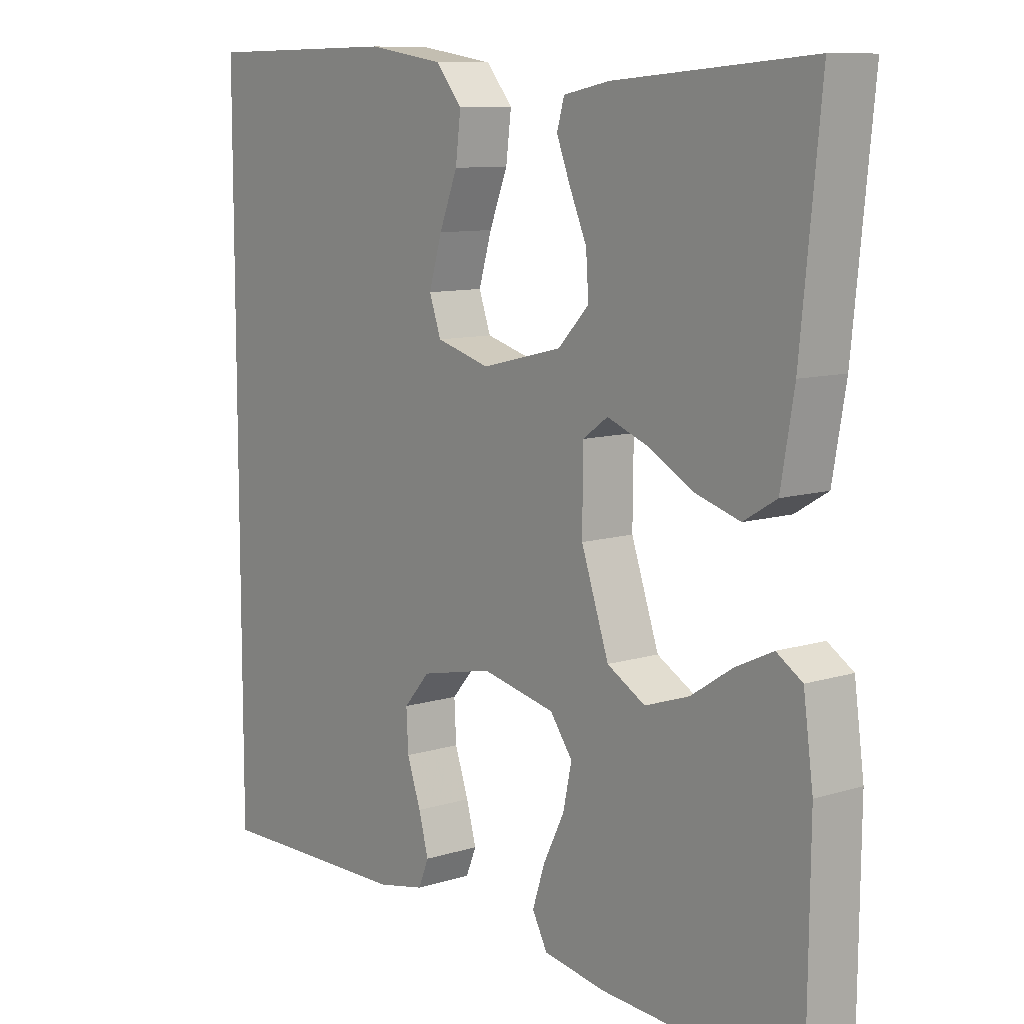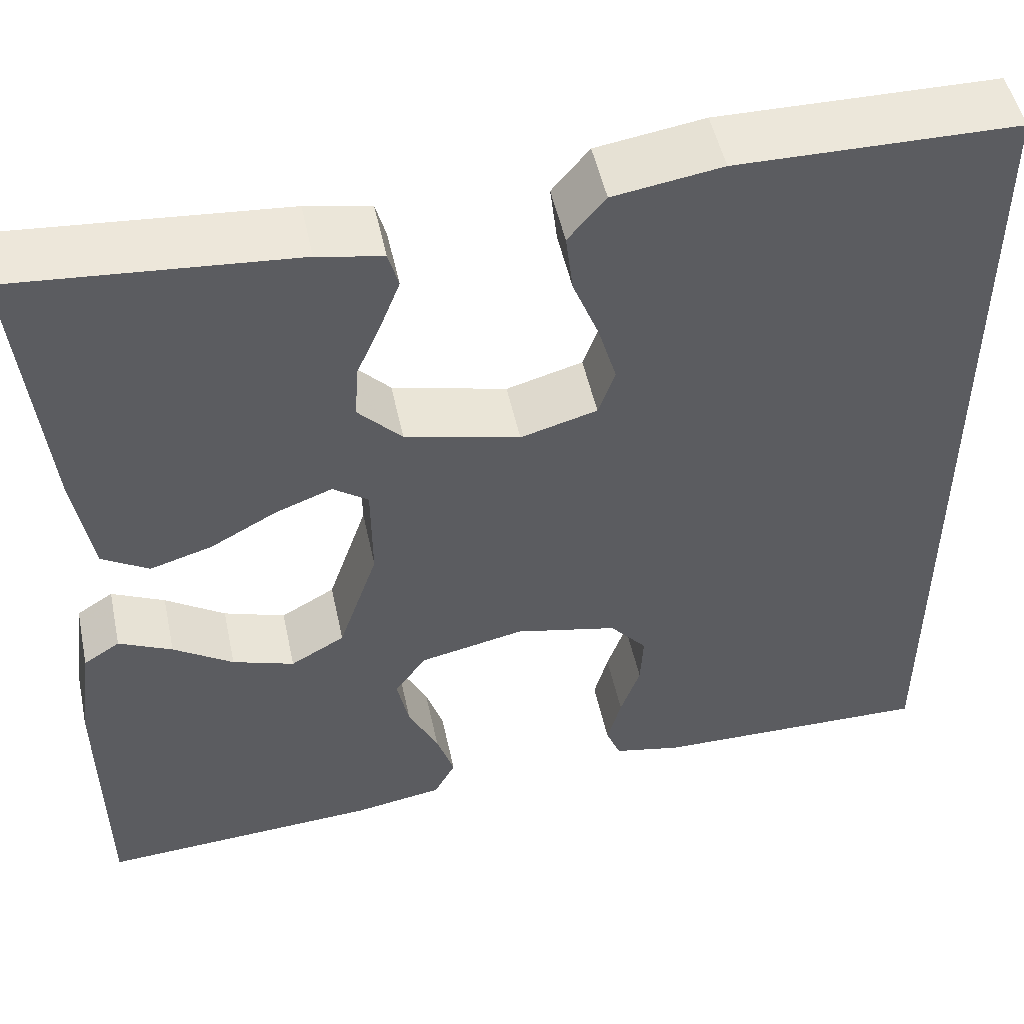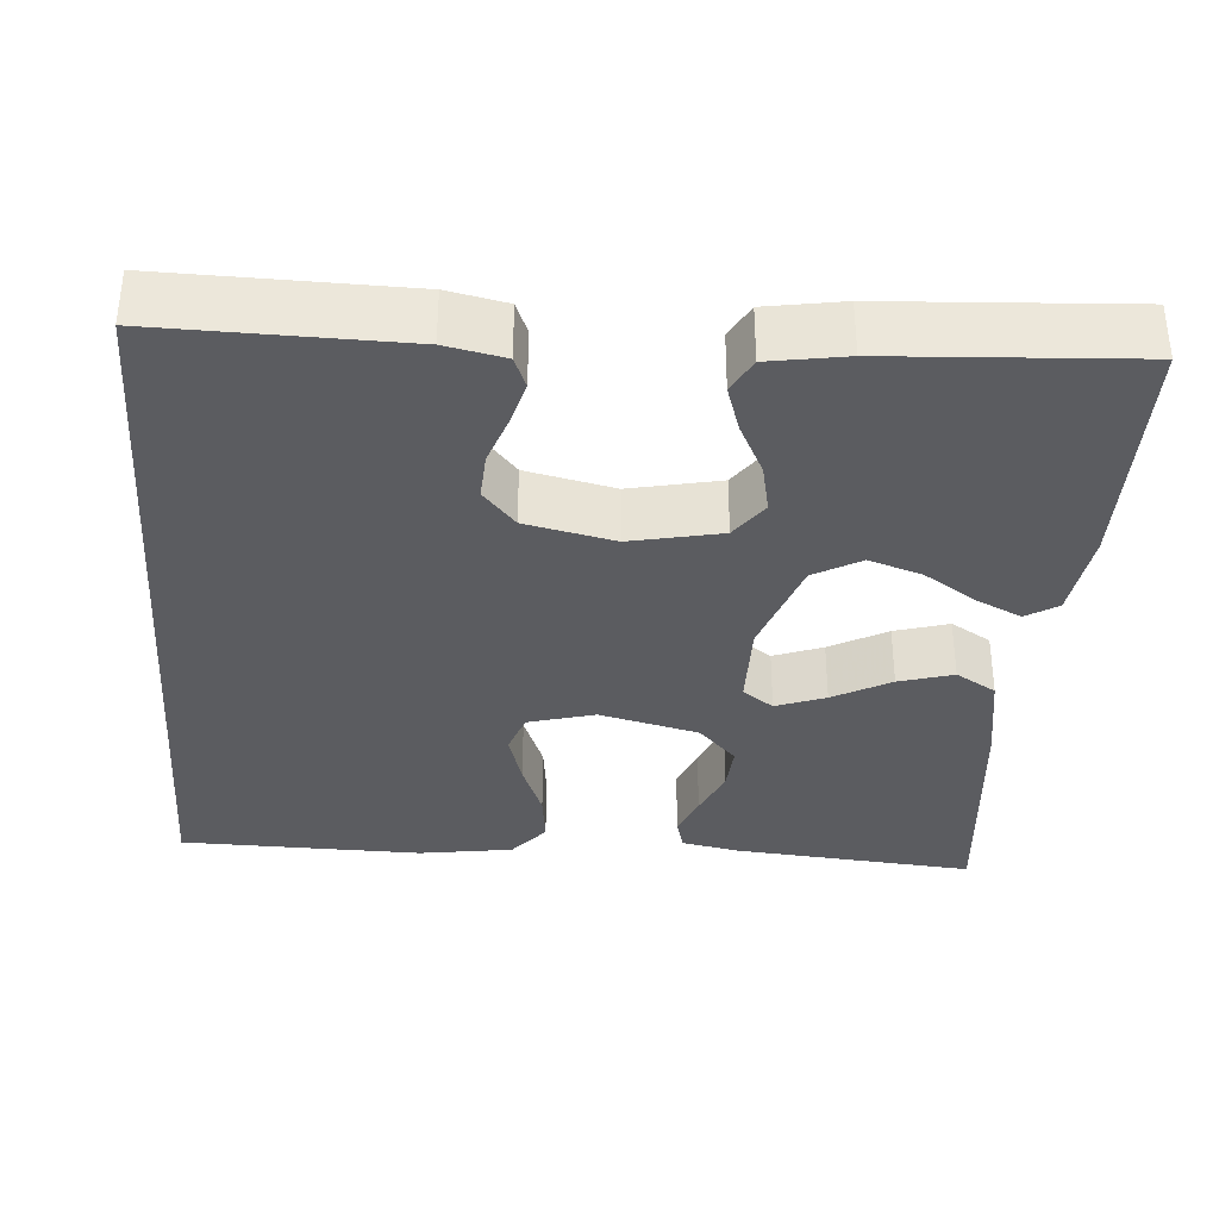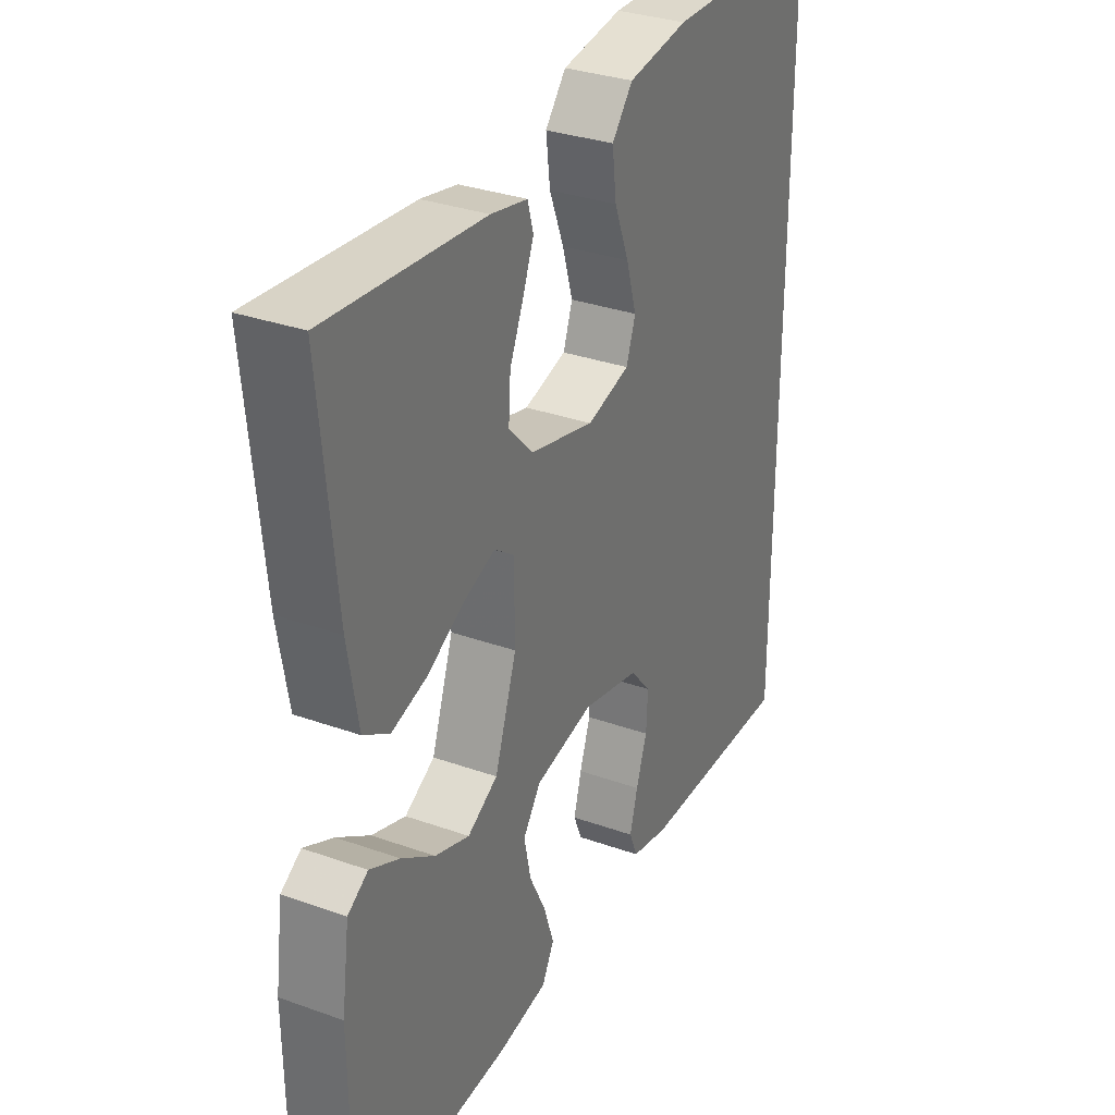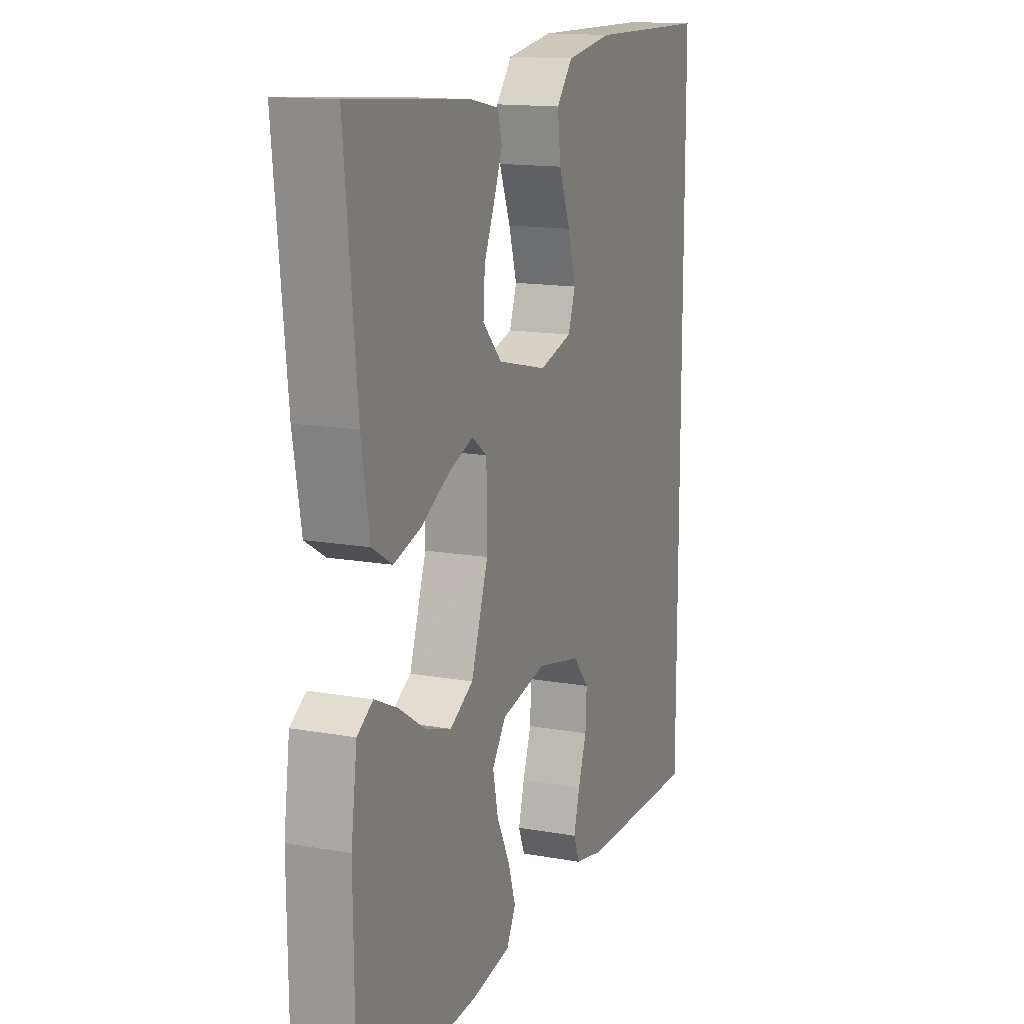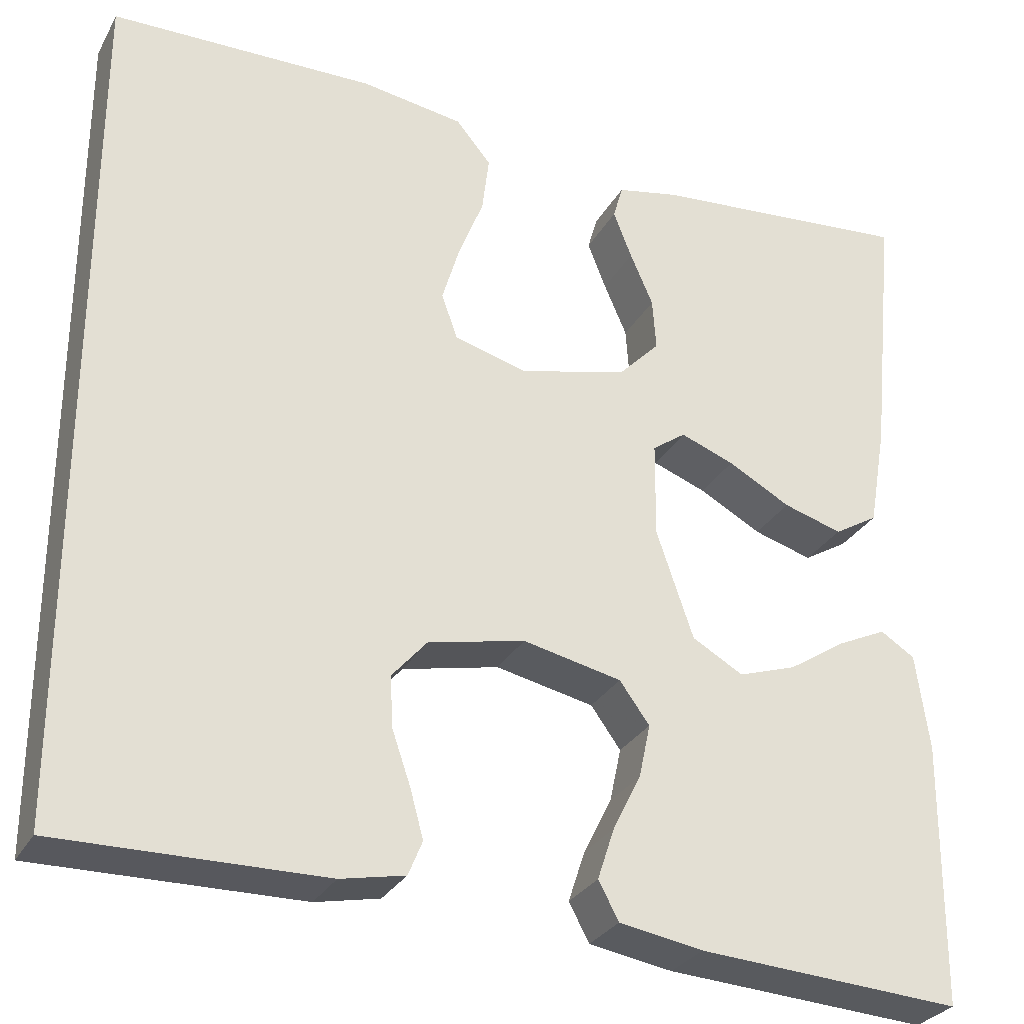
<metadata>
{"format":"obj","ext":"obj","renderer":"f3d","projection":"perspective","resolution":1024,"background":"white","views":[{"elev":9.8,"azim":-128.8,"up":"+Z"},{"elev":50.5,"azim":-12.0,"up":"+Z"},{"elev":-35.0,"azim":175.5,"up":"+Y"},{"elev":31.9,"azim":-63.3,"up":"+Z"},{"elev":14.5,"azim":-68.6,"up":"+Z"},{"elev":-29.3,"azim":155.8,"up":"+Z"}]}
</metadata>
<code>
v -0.5 0.07 0.5
v -0.2 0.07 0.475
v -0.13 0.07 0.461
v -0.119 0.07 0.422
v -0.14 0.07 0.368
v -0.166 0.07 0.308
v -0.17 0.07 0.249
v -0.123 0.07 0.2
v 0 0.07 0.17
v 0.082 0.07 0.193
v 0.1 0.07 0.244
v 0.08 0.07 0.311
v 0.052 0.07 0.382
v 0.044 0.07 0.447
v 0.084 0.07 0.495
v 0.2 0.07 0.513
v 0.5 0.07 0.509
v 0.5 0.07 -0.47
v 0.2 0.07 -0.466
v 0.127 0.07 -0.451
v 0.111 0.07 -0.412
v 0.126 0.07 -0.357
v 0.147 0.07 -0.296
v 0.15 0.07 -0.238
v 0.11 0.07 -0.192
v 0 0.07 -0.168
v -0.112 0.07 -0.192
v -0.146 0.07 -0.239
v -0.133 0.07 -0.3
v -0.101 0.07 -0.364
v -0.082 0.07 -0.422
v -0.105 0.07 -0.465
v -0.2 0.07 -0.481
v -0.5 0.07 -0.5
v -0.503 0.07 -0.2
v -0.488 0.07 -0.09
v -0.449 0.07 -0.065
v -0.392 0.07 -0.092
v -0.328 0.07 -0.134
v -0.262 0.07 -0.156
v -0.204 0.07 -0.123
v -0.162 0.07 0
v -0.163 0.07 0.109
v -0.201 0.07 0.136
v -0.262 0.07 0.113
v -0.333 0.07 0.074
v -0.4 0.07 0.054
v -0.45 0.07 0.084
v -0.47 0.07 0.2
v -0.5 0 0.5
v -0.2 0 0.475
v -0.13 0 0.461
v -0.119 0 0.422
v -0.14 0 0.368
v -0.166 0 0.308
v -0.17 0 0.249
v -0.123 0 0.2
v 0 0 0.17
v 0.082 0 0.193
v 0.1 0 0.244
v 0.08 0 0.311
v 0.052 0 0.382
v 0.044 0 0.447
v 0.084 0 0.495
v 0.2 0 0.513
v 0.5 0 0.509
v 0.5 0 -0.47
v 0.2 0 -0.466
v 0.127 0 -0.451
v 0.111 0 -0.412
v 0.126 0 -0.357
v 0.147 0 -0.296
v 0.15 0 -0.238
v 0.11 0 -0.192
v 0 0 -0.168
v -0.112 0 -0.192
v -0.146 0 -0.239
v -0.133 0 -0.3
v -0.101 0 -0.364
v -0.082 0 -0.422
v -0.105 0 -0.465
v -0.2 0 -0.481
v -0.5 0 -0.5
v -0.503 0 -0.2
v -0.488 0 -0.09
v -0.449 0 -0.065
v -0.392 0 -0.092
v -0.328 0 -0.134
v -0.262 0 -0.156
v -0.204 0 -0.123
v -0.162 0 0
v -0.163 0 0.109
v -0.201 0 0.136
v -0.262 0 0.113
v -0.333 0 0.074
v -0.4 0 0.054
v -0.45 0 0.084
v -0.47 0 0.2
f 4 5 6
f 3 4 6
f 2 3 6
f 1 2 6
f 49 1 6
f 48 49 6
f 47 48 6
f 46 47 6
f 45 46 6
f 44 45 6 7
f 43 44 7 8
f 42 43 8 9
f 41 42 9 10
f 37 38 39
f 36 37 39
f 35 36 39
f 34 35 39
f 33 34 39
f 32 33 39
f 31 32 39
f 30 31 39
f 29 30 39
f 28 29 39 40
f 27 28 40 41
f 21 22 23
f 20 21 23
f 19 20 23
f 18 19 23
f 17 18 23
f 17 23 24
f 15 16 17
f 14 15 17
f 13 14 17
f 12 13 17
f 11 12 17
f 17 24 25
f 11 17 25
f 10 11 25
f 26 27 41 10
f 10 25 26
f 55 54 53
f 55 53 52
f 55 52 51
f 55 51 50
f 55 50 98
f 55 98 97
f 55 97 96
f 55 96 95
f 55 95 94
f 56 55 94 93
f 57 56 93 92
f 58 57 92 91
f 59 58 91 90
f 88 87 86
f 88 86 85
f 88 85 84
f 88 84 83
f 88 83 82
f 88 82 81
f 88 81 80
f 88 80 79
f 88 79 78
f 89 88 78 77
f 90 89 77 76
f 72 71 70
f 72 70 69
f 72 69 68
f 72 68 67
f 72 67 66
f 73 72 66
f 66 65 64
f 66 64 63
f 66 63 62
f 66 62 61
f 66 61 60
f 74 73 66
f 74 66 60
f 74 60 59
f 59 90 76 75
f 75 74 59
f 1 50 51 2
f 2 51 52 3
f 3 52 53 4
f 4 53 54 5
f 5 54 55 6
f 6 55 56 7
f 7 56 57 8
f 8 57 58 9
f 9 58 59 10
f 10 59 60 11
f 11 60 61 12
f 12 61 62 13
f 13 62 63 14
f 14 63 64 15
f 15 64 65 16
f 16 65 66 17
f 17 66 67 18
f 18 67 68 19
f 19 68 69 20
f 20 69 70 21
f 21 70 71 22
f 22 71 72 23
f 23 72 73 24
f 24 73 74 25
f 25 74 75 26
f 26 75 76 27
f 27 76 77 28
f 28 77 78 29
f 29 78 79 30
f 30 79 80 31
f 31 80 81 32
f 32 81 82 33
f 33 82 83 34
f 34 83 84 35
f 35 84 85 36
f 36 85 86 37
f 37 86 87 38
f 38 87 88 39
f 39 88 89 40
f 40 89 90 41
f 41 90 91 42
f 42 91 92 43
f 43 92 93 44
f 44 93 94 45
f 45 94 95 46
f 46 95 96 47
f 47 96 97 48
f 48 97 98 49
f 49 98 50 1

</code>
